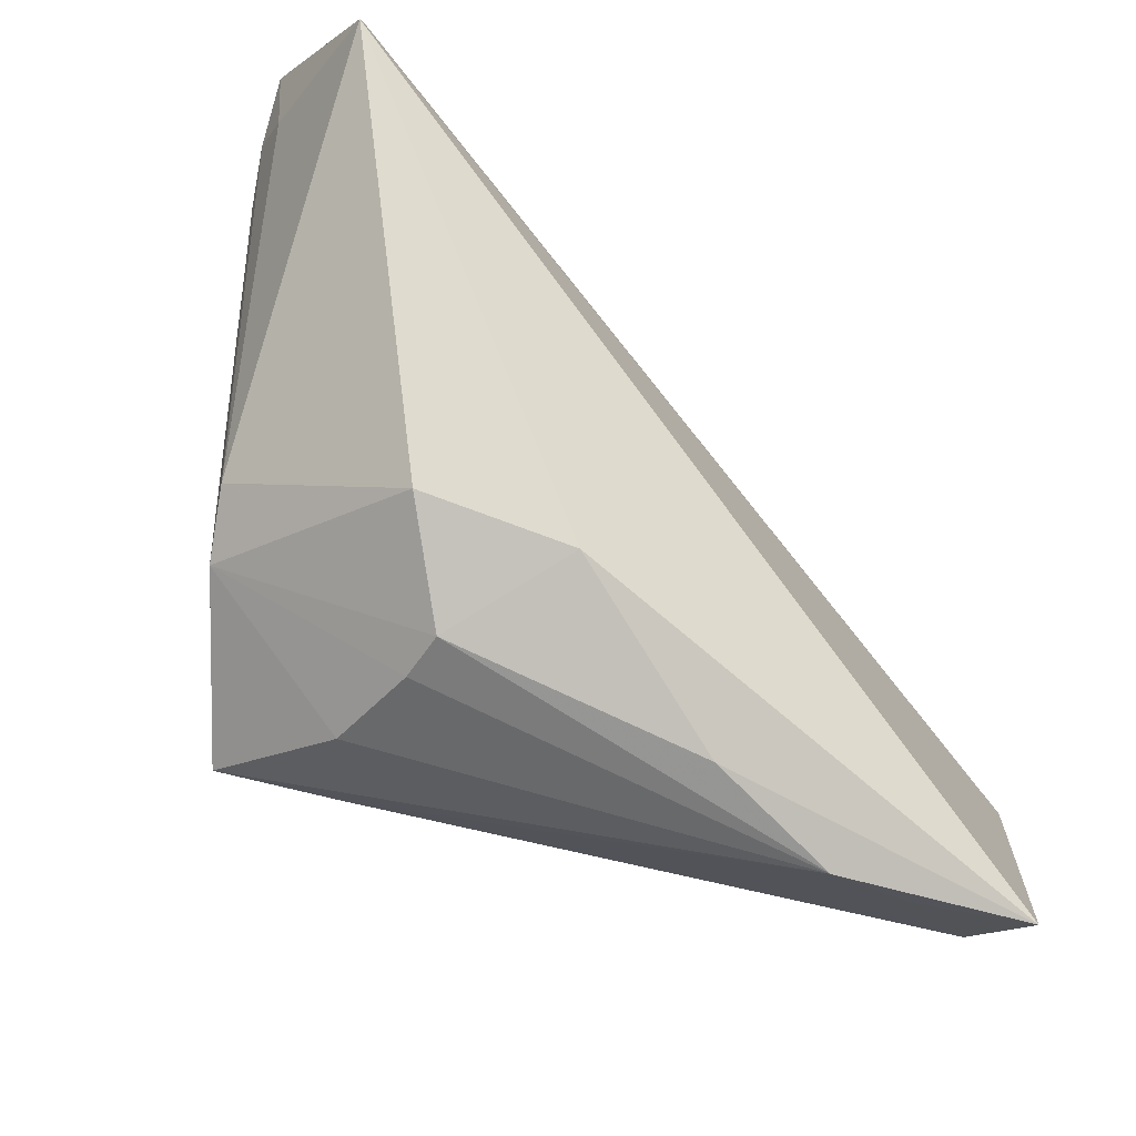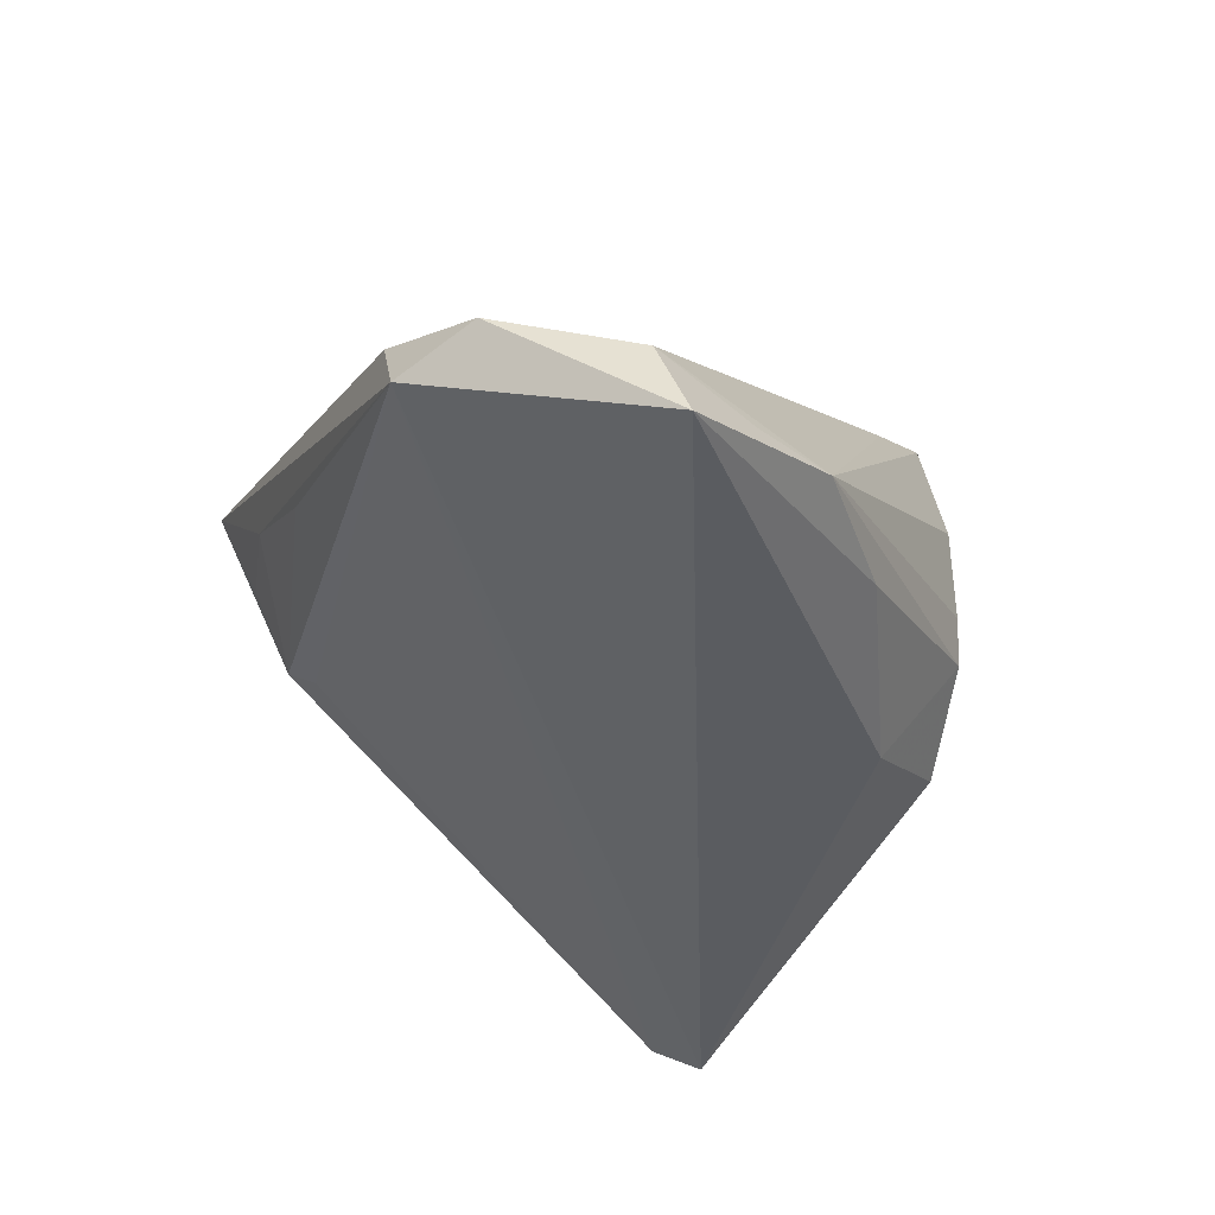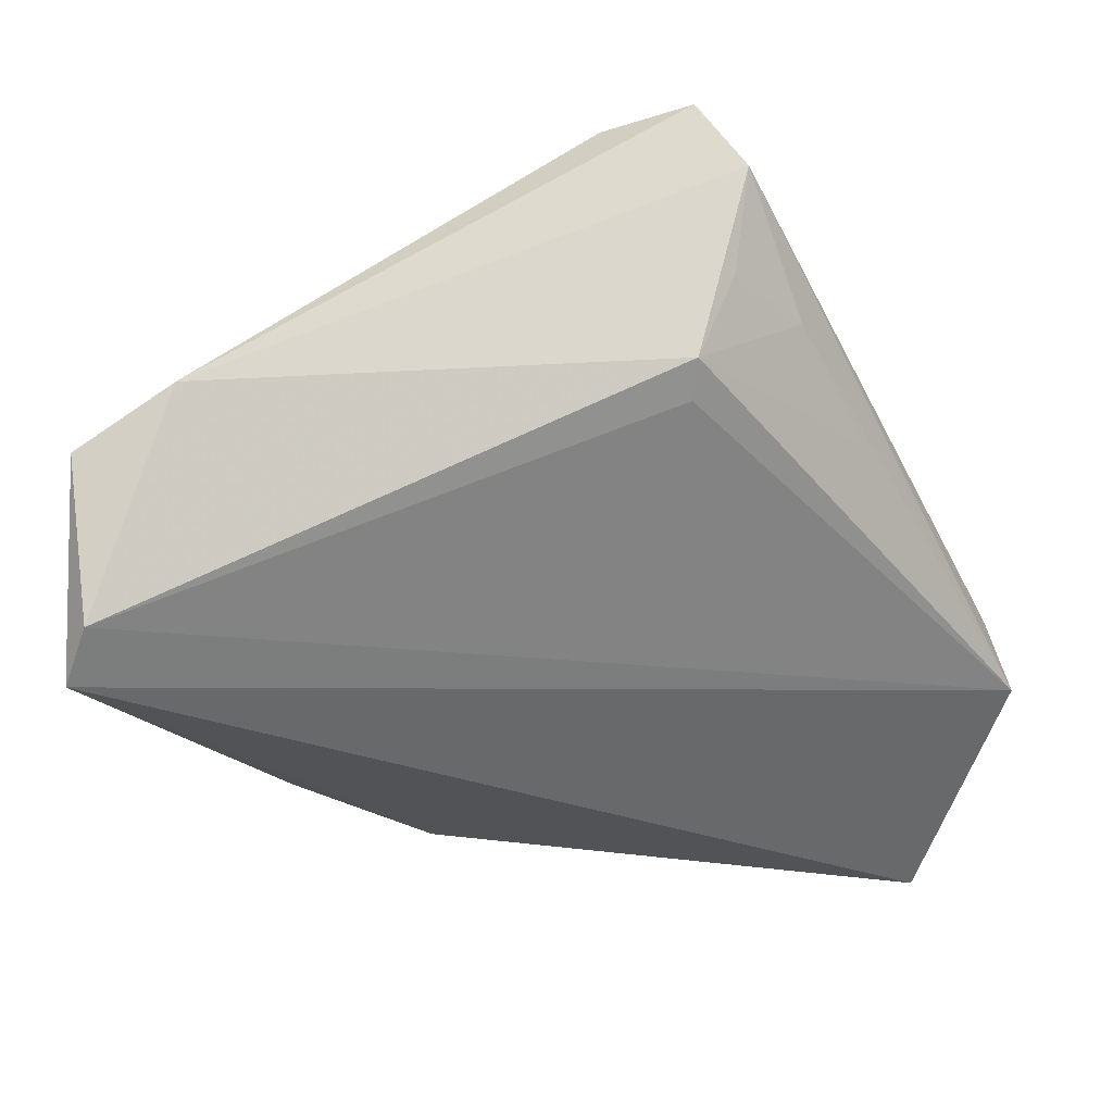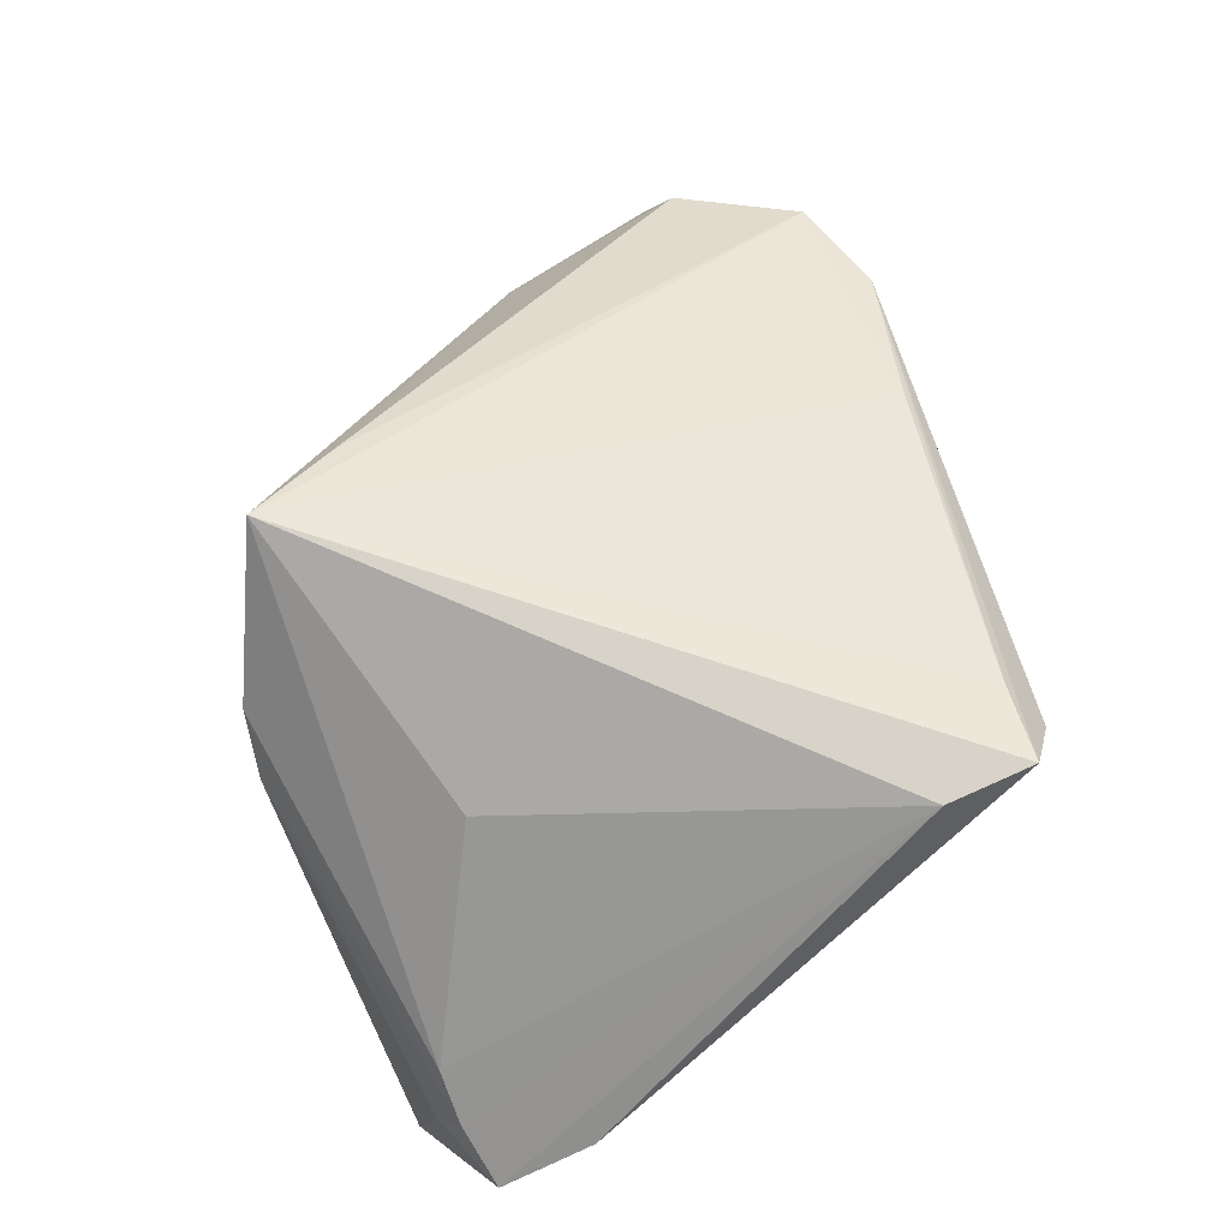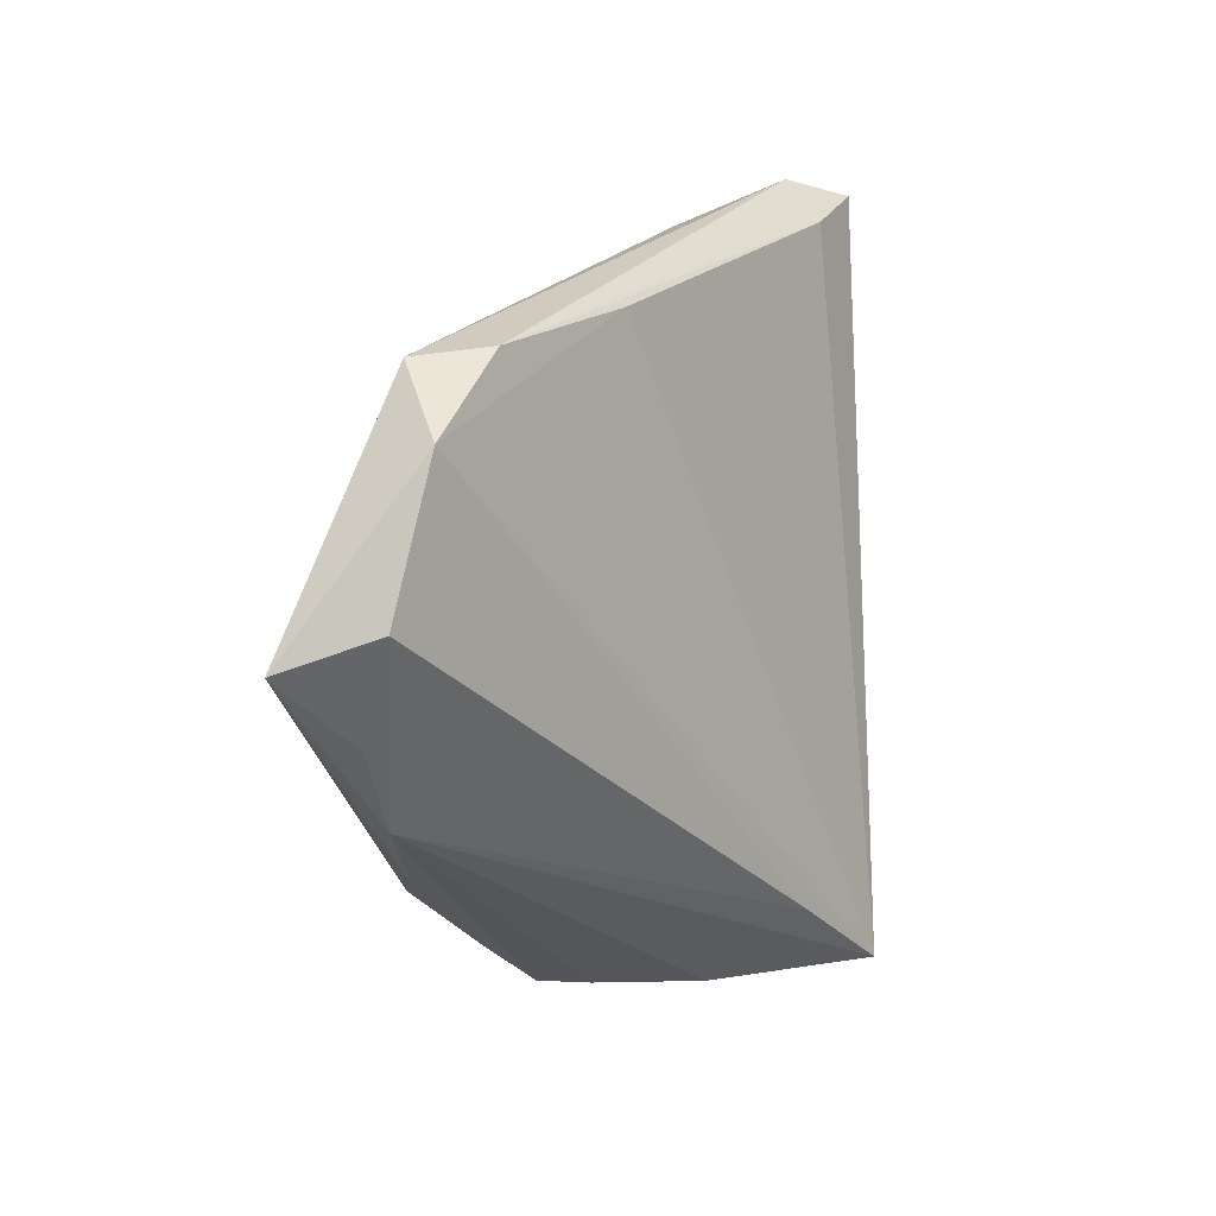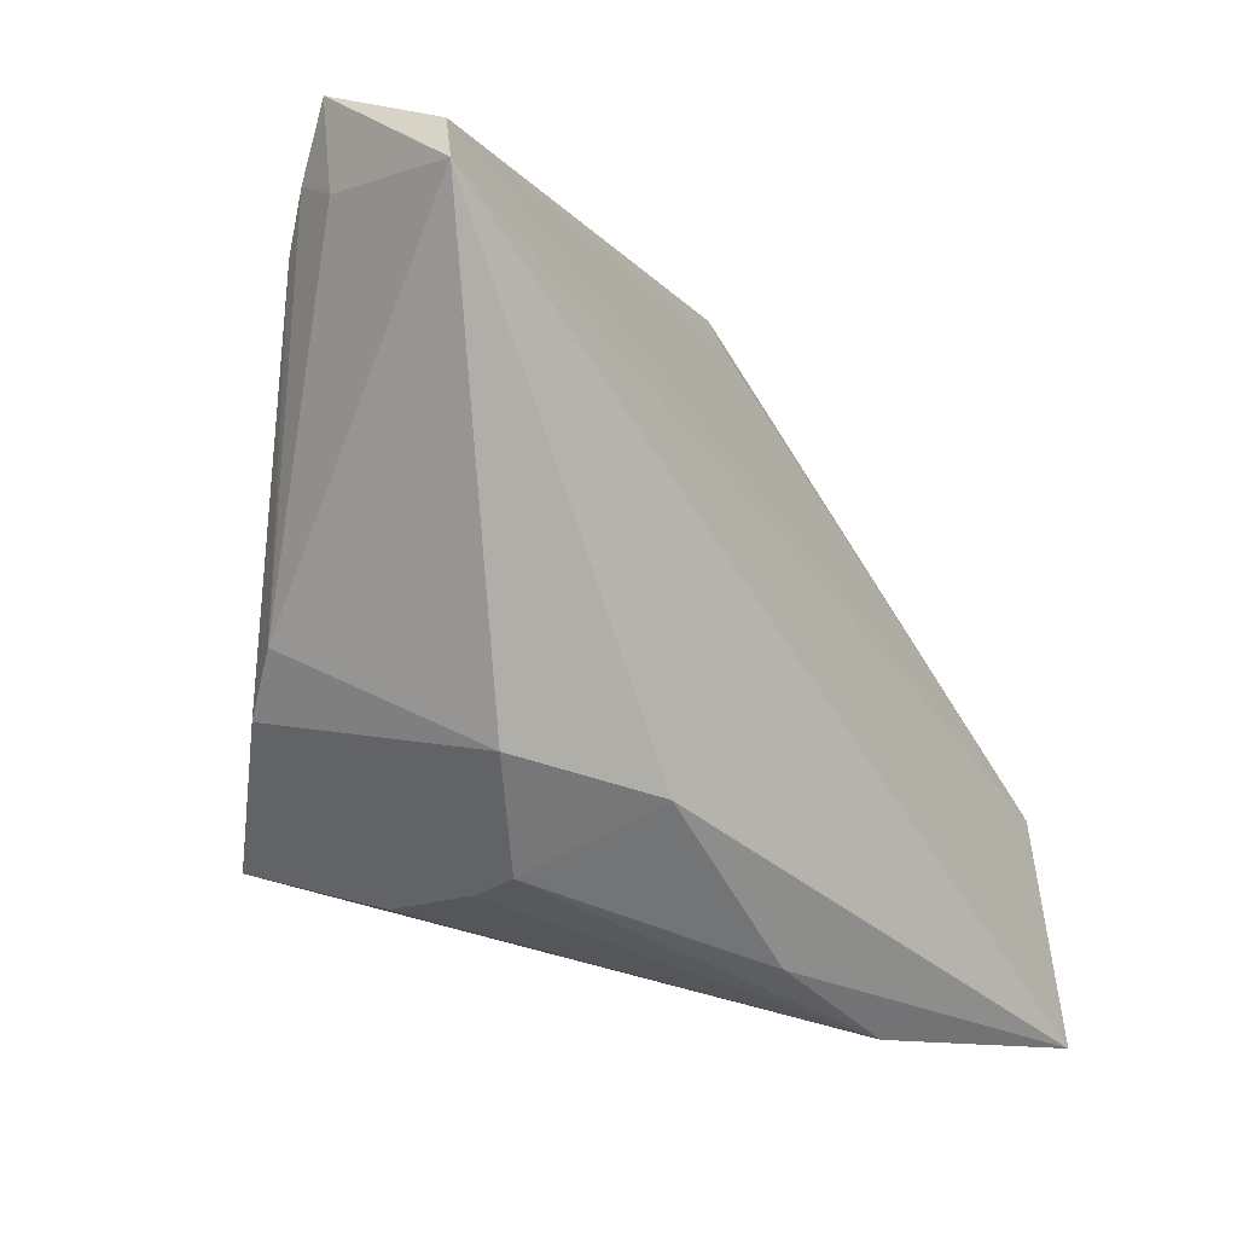
<metadata>
{"format":"obj","ext":"obj","renderer":"f3d","projection":"perspective","resolution":1024,"background":"white","views":[{"elev":-42.3,"azim":137.9,"up":"+Y"},{"elev":-40.2,"azim":-50.6,"up":"+Z"},{"elev":57.7,"azim":171.7,"up":"+Y"},{"elev":76.7,"azim":140.6,"up":"+Z"},{"elev":-41.6,"azim":-88.0,"up":"+Y"},{"elev":-12.2,"azim":130.3,"up":"+Y"}]}
</metadata>
<code>
v 0.04517 0.03203 -0.02086
v 0.04473 0.0386 -0.004833
v -0.01875 0.0344 0.0008693
v -0.03342 -0.04323 -0.01874
v 0.04366 0.03109 -0.001028
v -0.05426 -0.01478 -0.00632
v -0.006814 -0.03806 -0.01725
v -0.03824 0.01392 0.001248
v -0.02285 0.04176 0.02845
v 0.04533 0.02846 -0.00659
v -0.02268 -0.04402 -0.01736
v 0.01374 -0.02415 -0.02017
v 0.01018 -0.02997 0.02108
v 0.01901 -0.03244 0.01065
v 0.03379 0.04176 -5.96e-05
v -0.01277 0.03898 0.02845
v 0.02357 0.008666 0.01921
v -0.01783 0.03062 -0.001803
v -0.05625 -0.01809 -0.01441
v 0.03741 -0.009835 0.008662
v -0.04478 -0.04423 -0.0257
v -0.05517 -0.02775 -0.01138
v 0.02918 -0.02085 -0.01304
v -0.03191 0.02681 0.009134
v 0.0418 0.02549 0.002408
v -0.04534 -0.0404 -0.01551
v 0.04797 0.02669 -0.02412
v 0.03429 -0.01577 0.01404
v -0.04469 0.0004239 0.004475
v 0.02199 -0.02784 0.02845
v -0.02755 0.03925 0.02138
v 0.02059 -0.03095 -0.006948
v -0.02647 0.03332 0.02482
v 0.01965 -0.03198 -0.001182
v -0.02426 0.0353 0.01025
f 33 30 9
f 9 30 16
f 1 2 27
f 22 21 26
f 11 21 7
f 27 23 12
f 12 21 27
f 7 21 12
f 6 33 9
f 31 6 9
f 9 16 15
f 15 16 2
f 15 31 9
f 3 31 15
f 15 1 3
f 2 1 15
f 17 16 30
f 27 21 19
f 19 1 27
f 19 8 3
f 19 21 22
f 22 6 19
f 6 31 19
f 13 11 30
f 26 11 13
f 13 30 22
f 22 26 13
f 4 26 21
f 21 11 4
f 4 11 26
f 7 12 32
f 32 12 23
f 32 11 7
f 32 34 11
f 30 11 14
f 11 34 14
f 22 30 29
f 29 6 22
f 30 33 29
f 33 6 29
f 3 8 24
f 8 19 24
f 24 19 31
f 27 2 10
f 20 23 27
f 27 10 20
f 16 17 25
f 25 17 30
f 3 1 18
f 18 19 3
f 1 19 18
f 35 31 3
f 3 24 35
f 35 24 31
f 28 25 30
f 30 14 28
f 20 25 28
f 23 20 28
f 28 14 34
f 28 32 23
f 34 32 28
f 2 16 5
f 16 25 5
f 5 10 2
f 5 20 10
f 5 25 20

</code>
